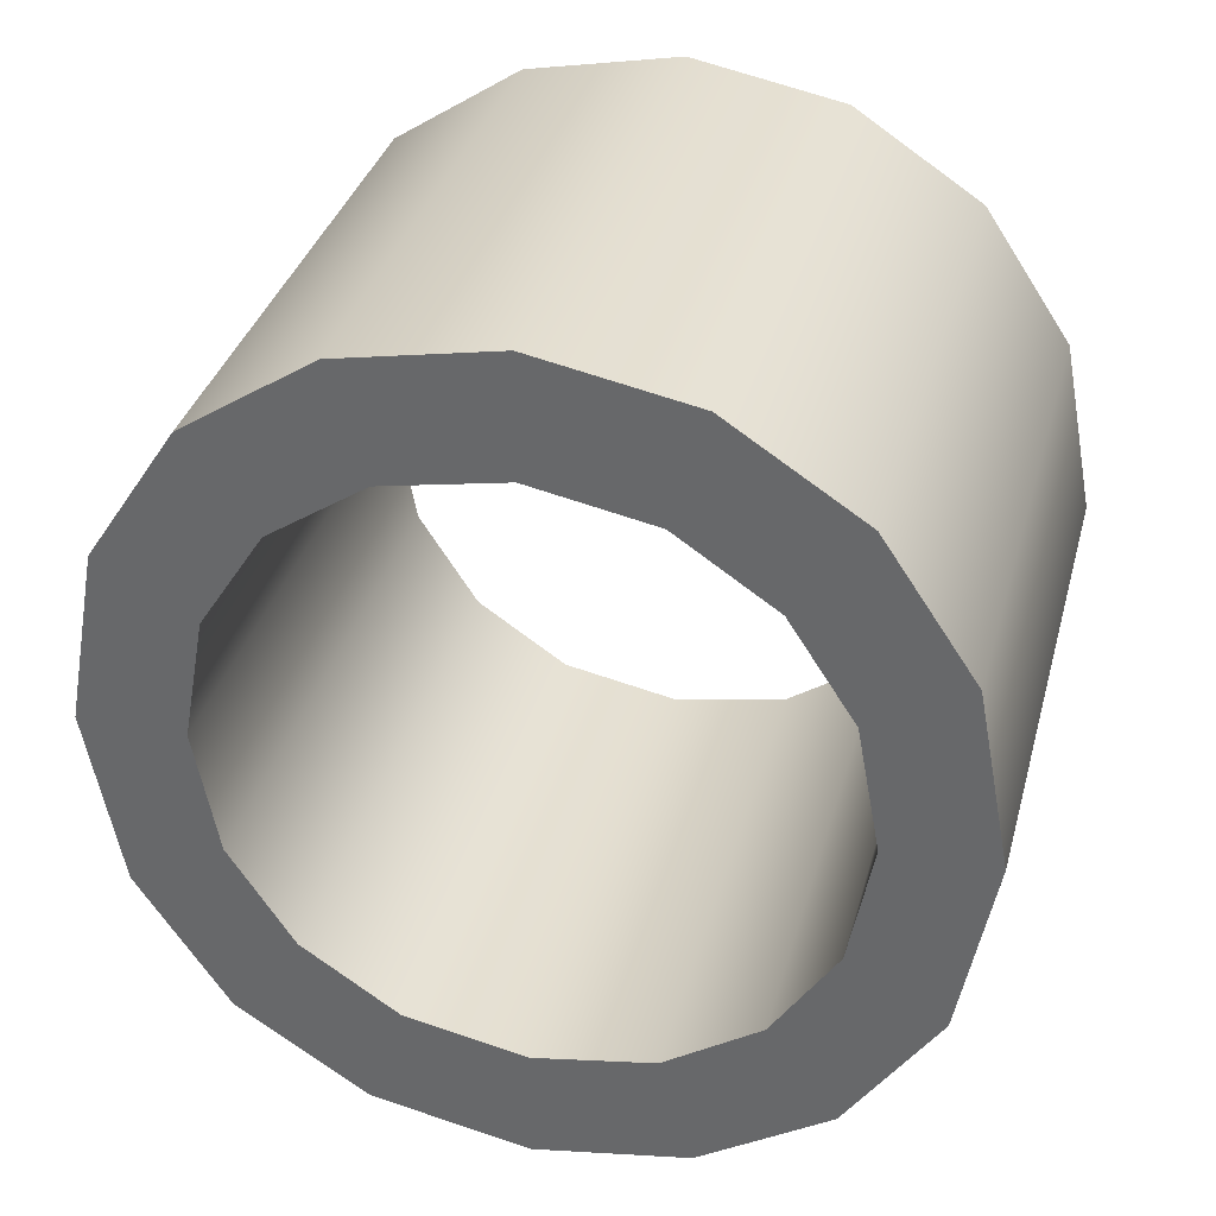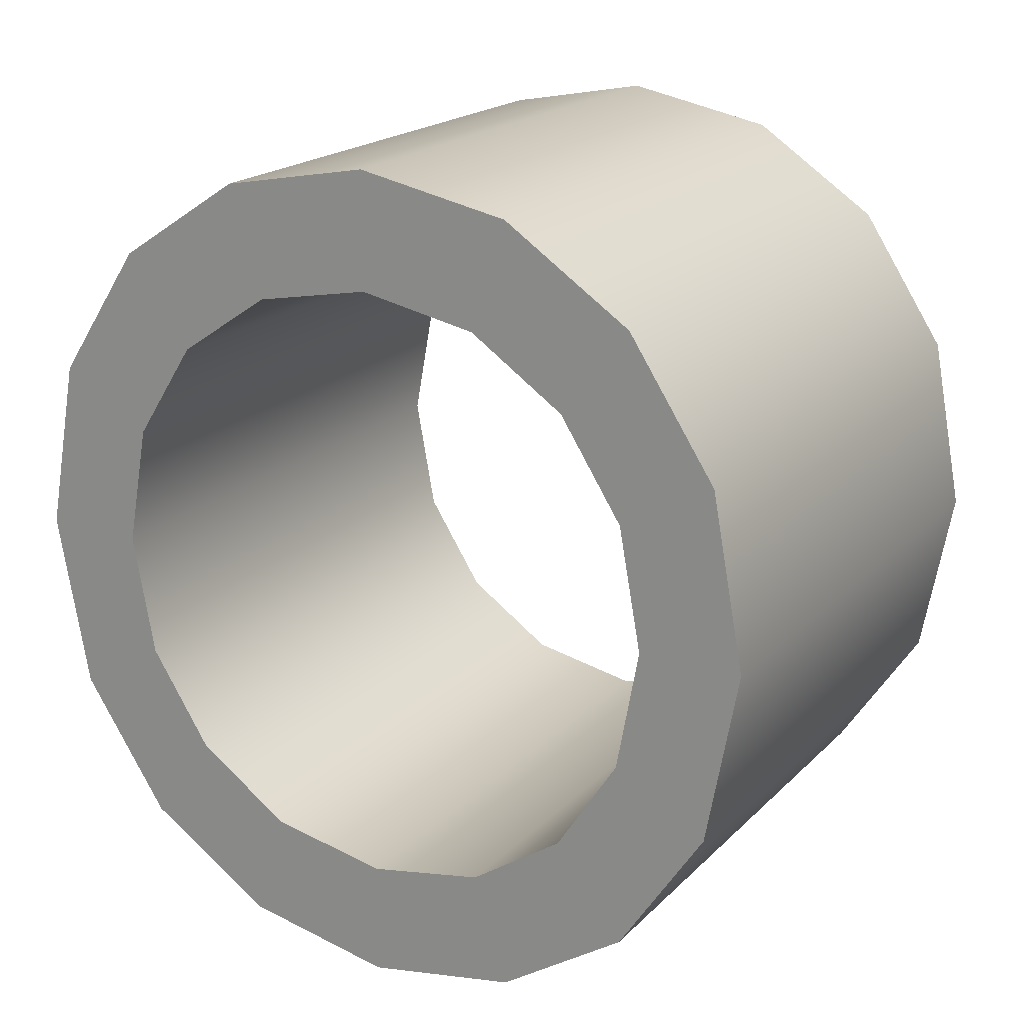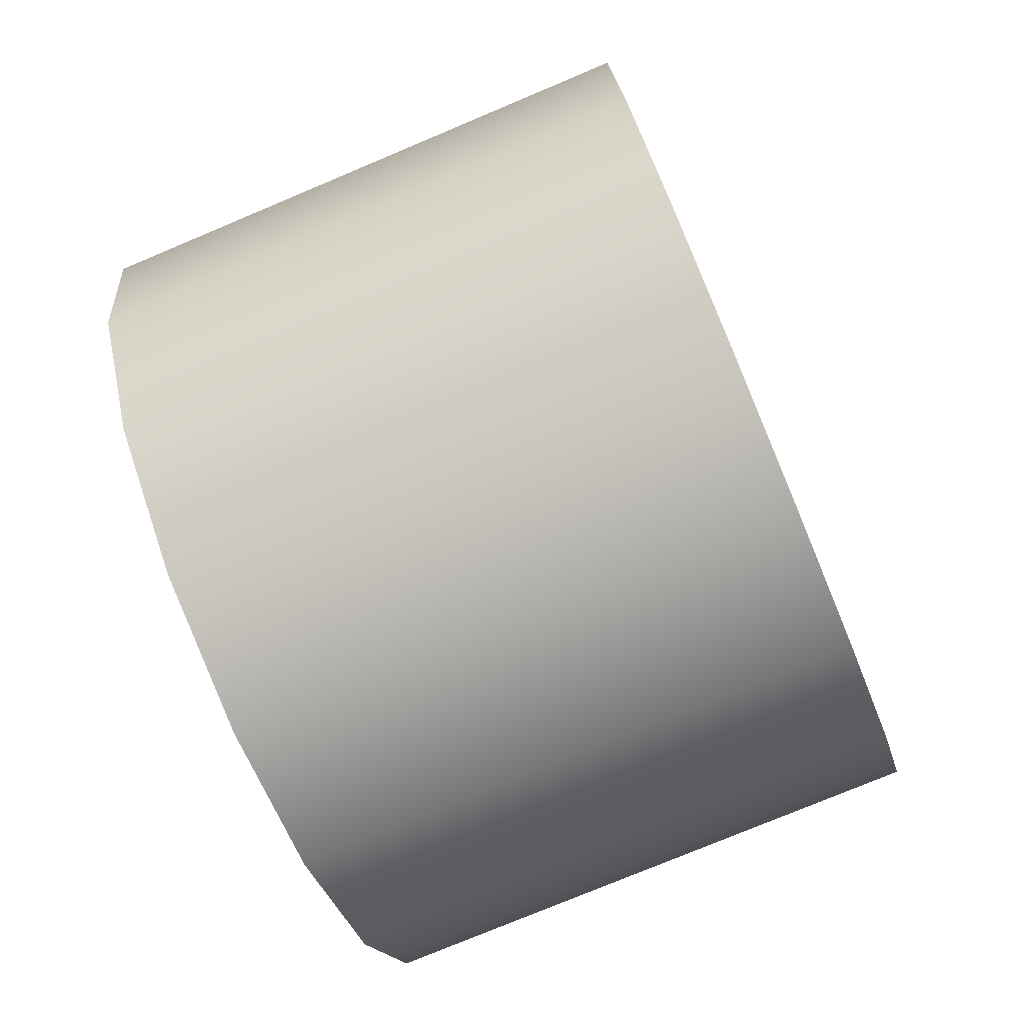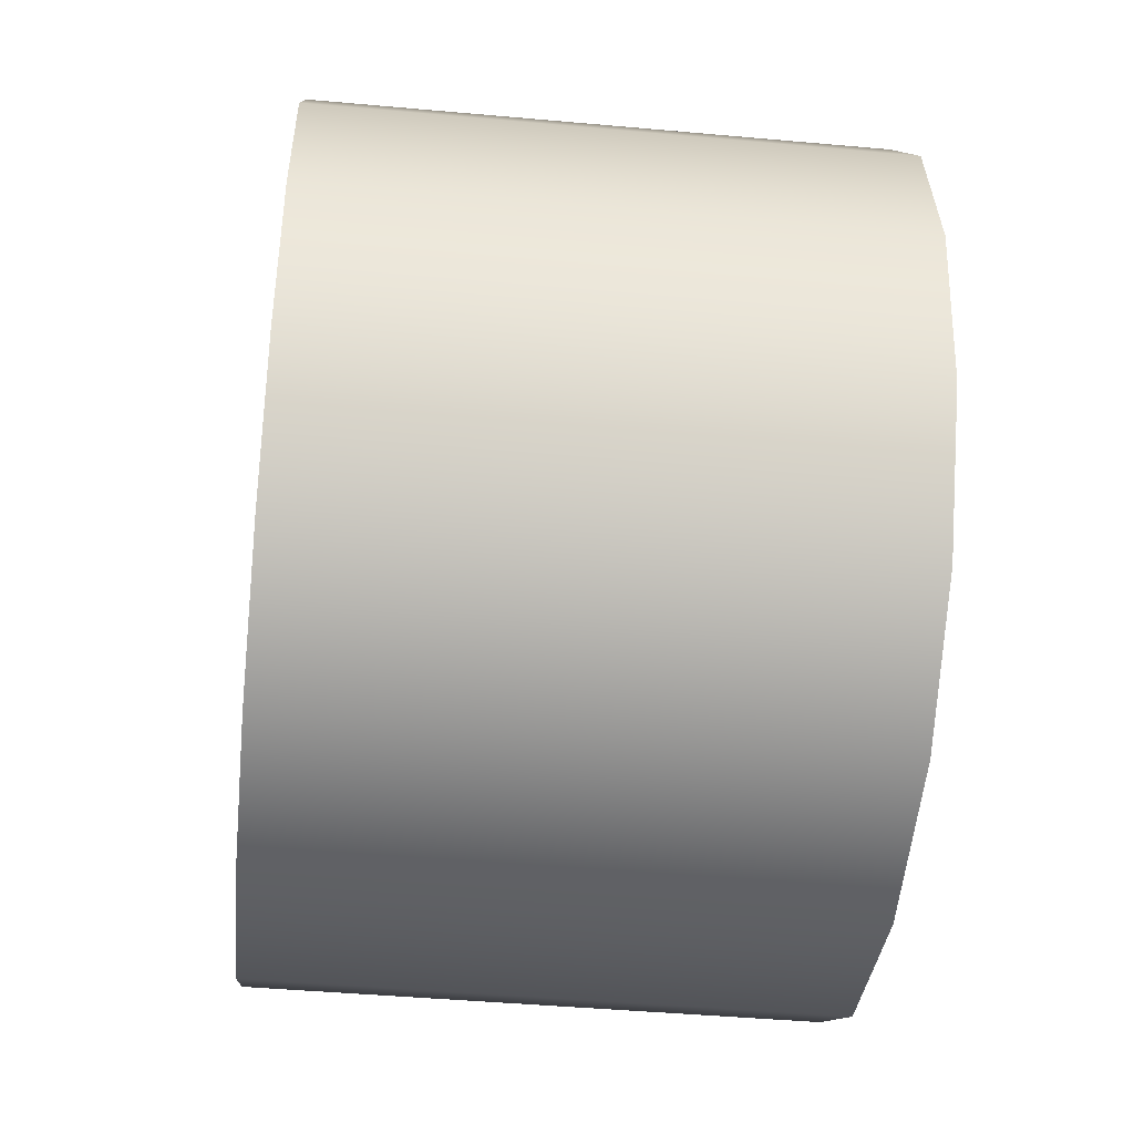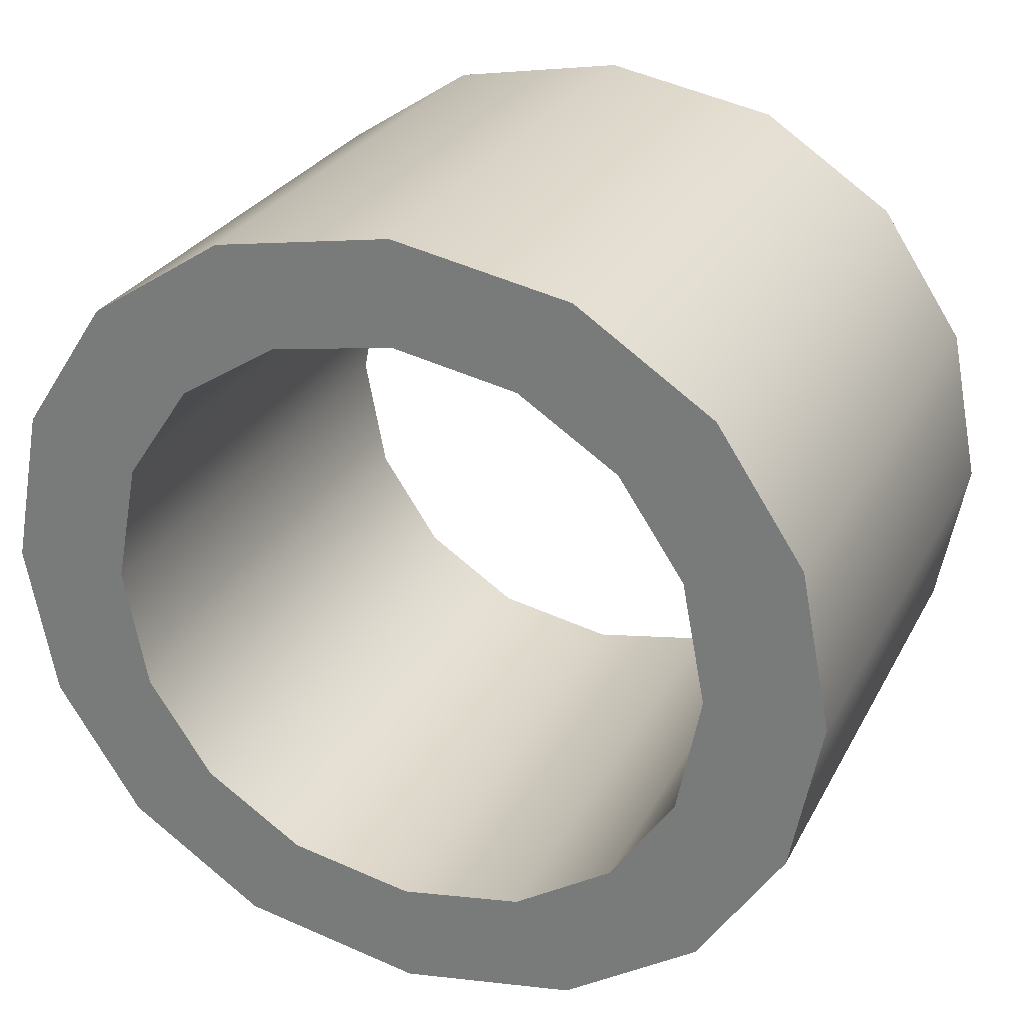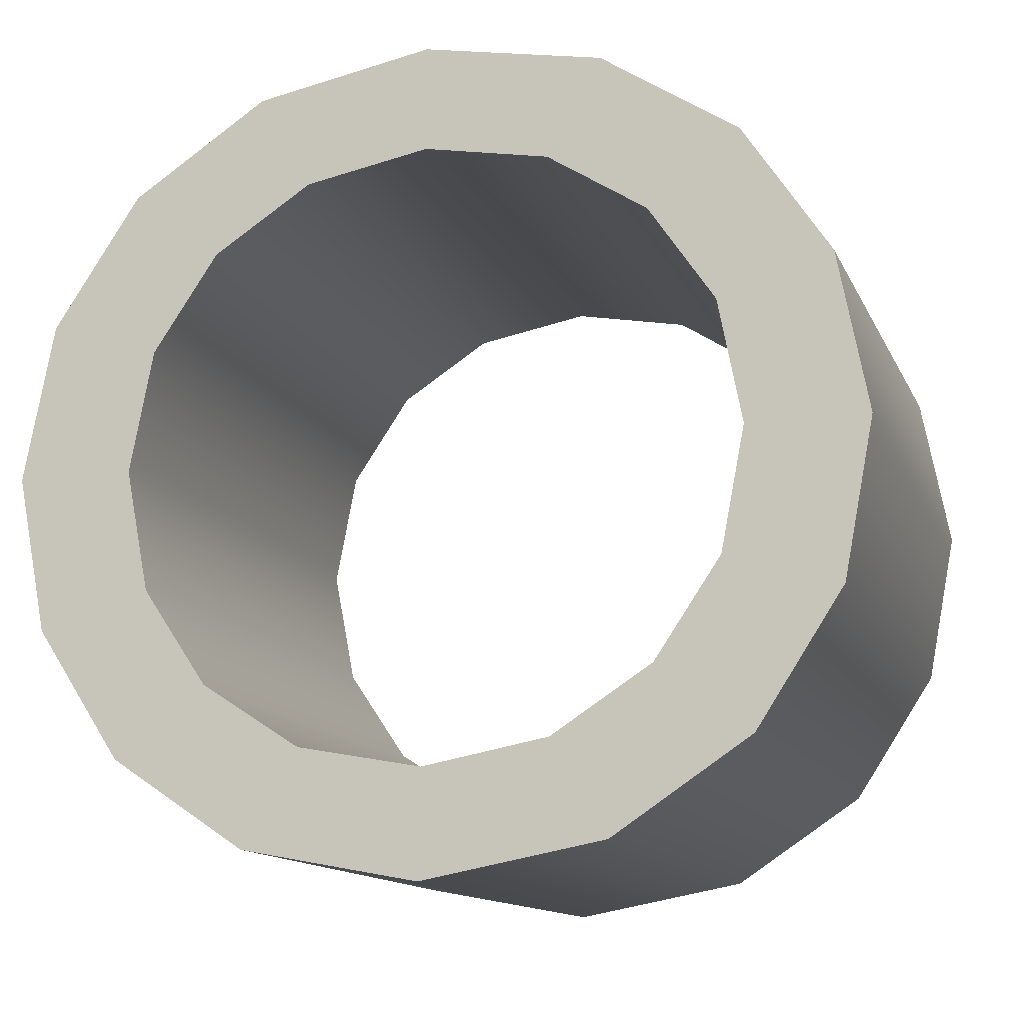
<metadata>
{"format":"obj","ext":"obj","renderer":"f3d","projection":"perspective","resolution":1024,"background":"white","views":[{"elev":35.1,"azim":-75.2,"up":"+Z"},{"elev":19.7,"azim":120.5,"up":"+Z"},{"elev":-76.4,"azim":-157.2,"up":"+Z"},{"elev":-45.4,"azim":-5.9,"up":"+Y"},{"elev":27.7,"azim":-67.0,"up":"+Y"},{"elev":-13.1,"azim":107.4,"up":"+Y"}]}
</metadata>
<code>
o OpenFracture
v 0.24 0.663 -0.5633
v 0.24 0.5873 -0.6789
v 0.24 0.4758 -0.7523
v 0.24 0.341 -0.778
v 0.24 0.2087 -0.7528
v 0.24 0.097 -0.6801
v 0.24 0.01981 -0.5641
v 0.24 -0.009 -0.409
v 0.24 0.01967 -0.258
v 0.24 0.09663 -0.1434
v 0.24 0.2083 -0.07052
v 0.24 0.341 -0.045
v 0.24 0.4754 -0.07111
v 0.24 0.5869 -0.1451
v 0.24 0.6629 -0.2606
v 0.24 0.691 -0.411
v 0.24 0.1007 -0.5171
v 0.24 0.1551 -0.6014
v 0.24 0.2375 -0.657
v 0.24 0.341 -0.677
v 0.24 0.4449 -0.657
v 0.24 0.5272 -0.6014
v 0.24 0.5815 -0.5171
v 0.24 0.601 -0.411
v 0.24 0.5815 -0.3055
v 0.24 0.5272 -0.2215
v 0.24 0.4449 -0.166
v 0.24 0.341 -0.146
v 0.24 0.2375 -0.166
v 0.24 0.1551 -0.2215
v 0.24 0.1007 -0.3055
v 0.24 0.081 -0.411
v -0.24 0.663 -0.5633
v -0.24 0.5873 -0.6789
v -0.24 0.4758 -0.7523
v -0.24 0.341 -0.778
v -0.24 0.2087 -0.7528
v -0.24 0.097 -0.6801
v -0.24 0.01981 -0.5641
v -0.24 -0.009 -0.409
v -0.24 0.01967 -0.258
v -0.24 0.09663 -0.1434
v -0.24 0.2083 -0.07052
v -0.24 0.341 -0.045
v -0.24 0.4754 -0.07111
v -0.24 0.5869 -0.1451
v -0.24 0.6629 -0.2606
v -0.24 0.691 -0.411
v -0.24 0.1007 -0.5171
v -0.24 0.1551 -0.6014
v -0.24 0.2375 -0.657
v -0.24 0.341 -0.677
v -0.24 0.4449 -0.657
v -0.24 0.5272 -0.6014
v -0.24 0.5815 -0.5171
v -0.24 0.601 -0.411
v -0.24 0.5815 -0.3055
v -0.24 0.5272 -0.2215
v -0.24 0.4449 -0.166
v -0.24 0.341 -0.146
v -0.24 0.2375 -0.166
v -0.24 0.1551 -0.2215
v -0.24 0.1007 -0.3055
v -0.24 0.081 -0.411
v -0.24 0.663 -0.5633
v 0.24 0.663 -0.5633
v -0.24 0.5873 -0.6789
v 0.24 0.5873 -0.6789
v -0.24 0.4758 -0.7523
v 0.24 0.4758 -0.7523
v -0.24 0.341 -0.778
v 0.24 0.341 -0.778
v -0.24 0.2087 -0.7528
v 0.24 0.2087 -0.7528
v -0.24 0.097 -0.6801
v 0.24 0.097 -0.6801
v -0.24 0.01981 -0.5641
v 0.24 0.01981 -0.5641
v -0.24 -0.009 -0.409
v 0.24 -0.009 -0.409
v -0.24 0.01967 -0.258
v 0.24 0.01967 -0.258
v -0.24 0.09663 -0.1434
v 0.24 0.09663 -0.1434
v -0.24 0.2083 -0.07052
v 0.24 0.2083 -0.07052
v -0.24 0.341 -0.045
v 0.24 0.341 -0.045
v -0.24 0.4754 -0.07111
v 0.24 0.4754 -0.07111
v -0.24 0.5869 -0.1451
v 0.24 0.5869 -0.1451
v -0.24 0.6629 -0.2606
v 0.24 0.6629 -0.2606
v -0.24 0.691 -0.411
v 0.24 0.691 -0.411
v -0.24 0.1007 -0.5171
v 0.24 0.1007 -0.5171
v -0.24 0.1551 -0.6014
v 0.24 0.1551 -0.6014
v -0.24 0.2375 -0.657
v 0.24 0.2375 -0.657
v -0.24 0.341 -0.677
v 0.24 0.341 -0.677
v -0.24 0.4449 -0.657
v 0.24 0.4449 -0.657
v -0.24 0.5272 -0.6014
v 0.24 0.5272 -0.6014
v -0.24 0.5815 -0.5171
v 0.24 0.5815 -0.5171
v -0.24 0.601 -0.411
v 0.24 0.601 -0.411
v -0.24 0.5815 -0.3055
v 0.24 0.5815 -0.3055
v -0.24 0.5272 -0.2215
v 0.24 0.5272 -0.2215
v -0.24 0.4449 -0.166
v 0.24 0.4449 -0.166
v -0.24 0.341 -0.146
v 0.24 0.341 -0.146
v -0.24 0.2375 -0.166
v 0.24 0.2375 -0.166
v -0.24 0.1551 -0.2215
v 0.24 0.1551 -0.2215
v -0.24 0.1007 -0.3055
v 0.24 0.1007 -0.3055
v -0.24 0.081 -0.411
v 0.24 0.081 -0.411
f 15 1 16
f 15 2 1
f 14 24 15
f 24 2 15
f 14 25 24
f 23 2 24
f 23 3 2
f 13 25 14
f 22 3 23
f 13 26 25
f 13 27 26
f 21 3 22
f 21 4 3
f 12 27 13
f 12 28 27
f 20 4 21
f 11 28 12
f 11 29 28
f 19 4 20
f 19 5 4
f 11 30 29
f 18 5 19
f 18 6 5
f 10 30 11
f 10 31 30
f 17 6 18
f 10 32 31
f 32 6 17
f 32 7 6
f 9 32 10
f 9 7 32
f 9 8 7
f 33 47 48
f 34 47 33
f 56 46 47
f 34 56 47
f 57 46 56
f 34 55 56
f 35 55 34
f 57 45 46
f 35 54 55
f 58 45 57
f 59 45 58
f 35 53 54
f 36 53 35
f 59 44 45
f 60 44 59
f 36 52 53
f 60 43 44
f 61 43 60
f 36 51 52
f 37 51 36
f 62 43 61
f 37 50 51
f 38 50 37
f 62 42 43
f 63 42 62
f 38 49 50
f 64 42 63
f 38 64 49
f 39 64 38
f 64 41 42
f 39 41 64
f 40 41 39
f 66 68 67 65
f 68 70 69 67
f 70 72 71 69
f 72 74 73 71
f 74 76 75 73
f 76 78 77 75
f 78 80 79 77
f 80 82 81 79
f 82 84 83 81
f 84 86 85 83
f 86 88 87 85
f 88 90 89 87
f 90 92 91 89
f 92 94 93 91
f 94 96 95 93
f 96 66 65 95
f 98 100 99 97
f 100 102 101 99
f 102 104 103 101
f 104 106 105 103
f 106 108 107 105
f 108 110 109 107
f 110 112 111 109
f 112 114 113 111
f 114 116 115 113
f 116 118 117 115
f 118 120 119 117
f 120 122 121 119
f 122 124 123 121
f 124 126 125 123
f 126 128 127 125
f 128 98 97 127

</code>
